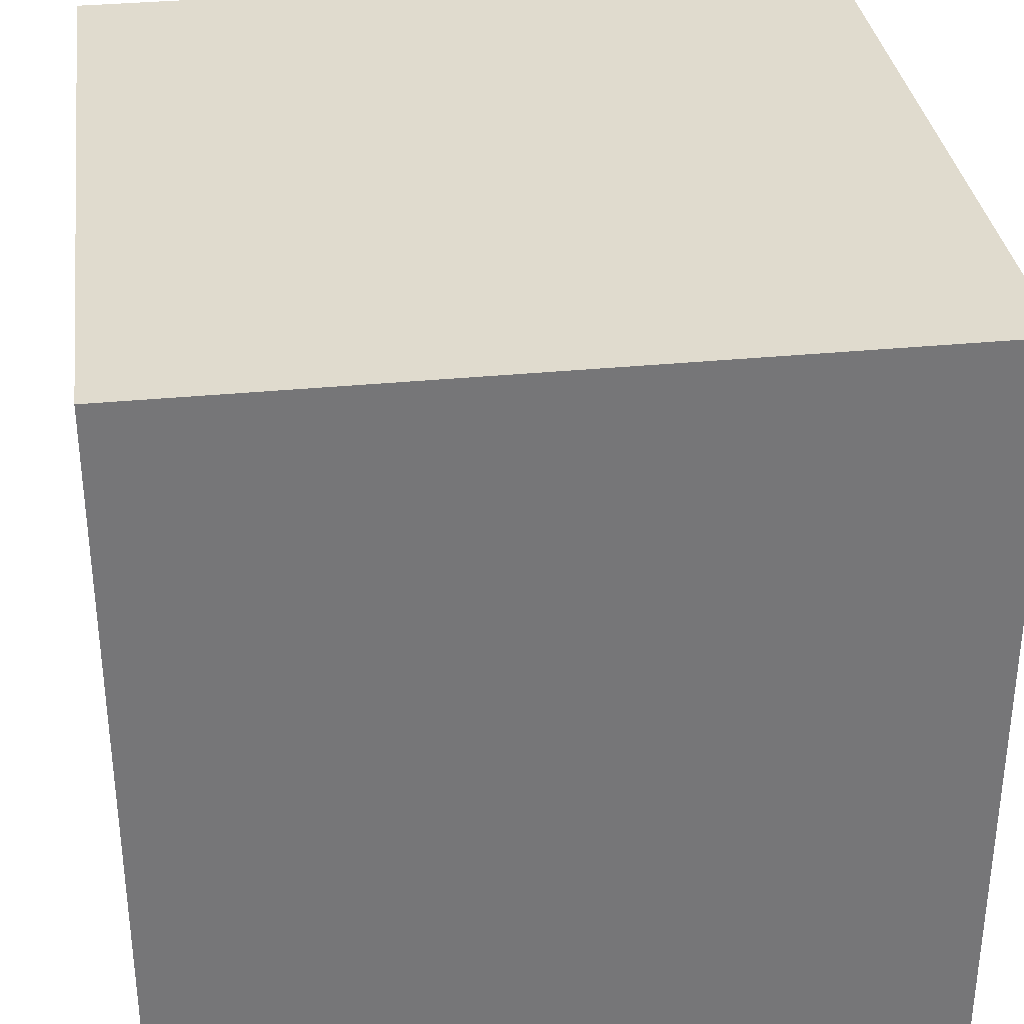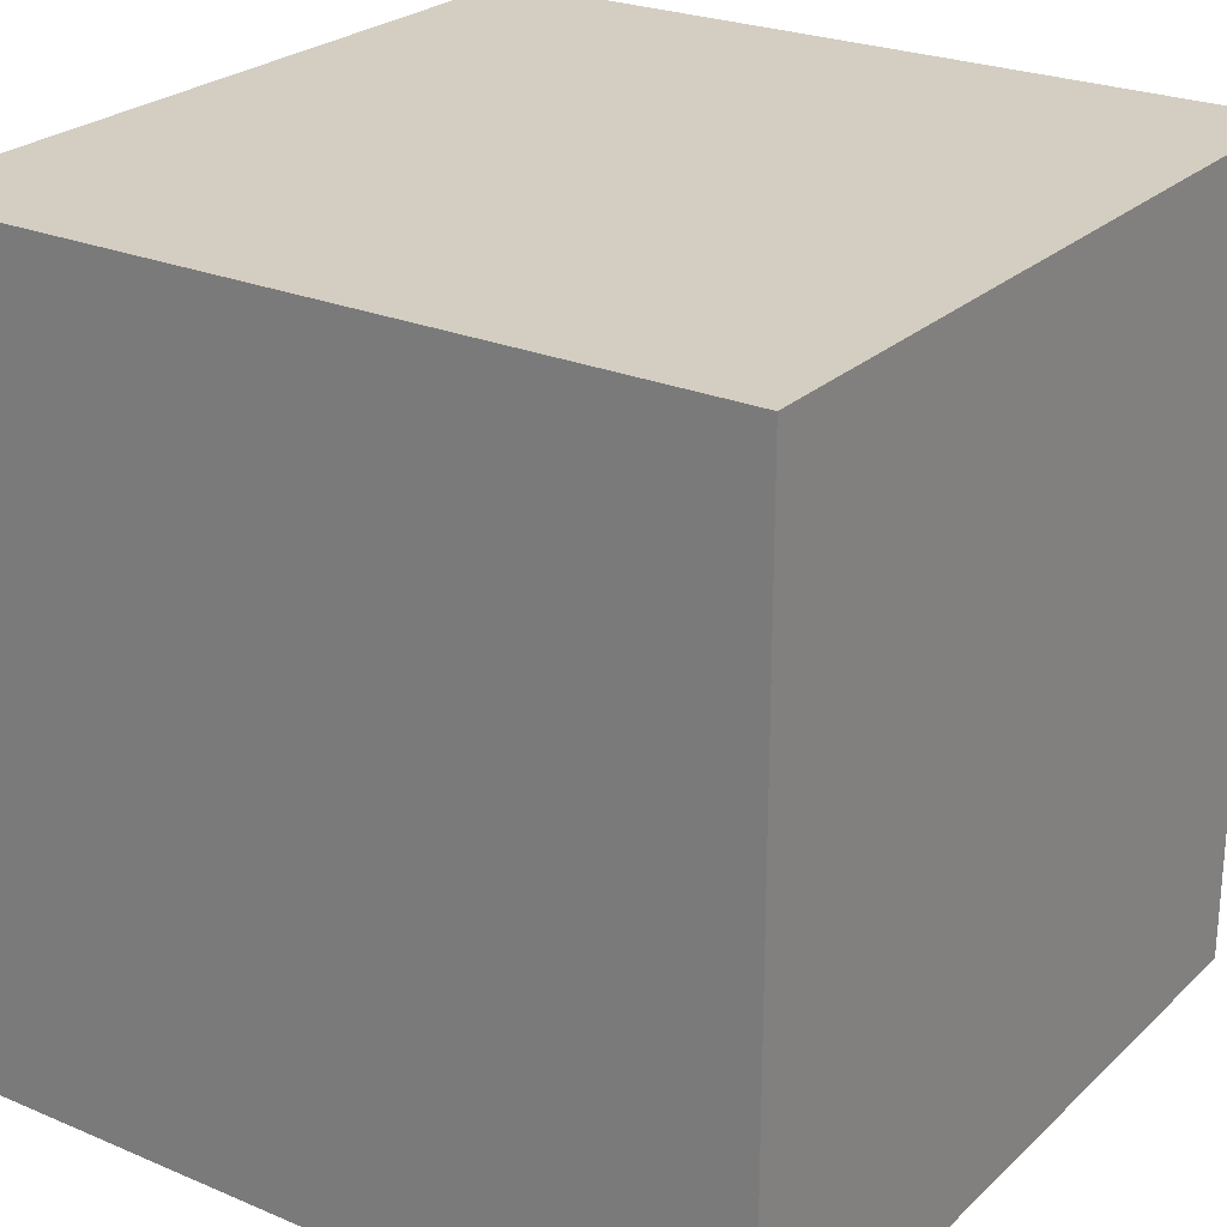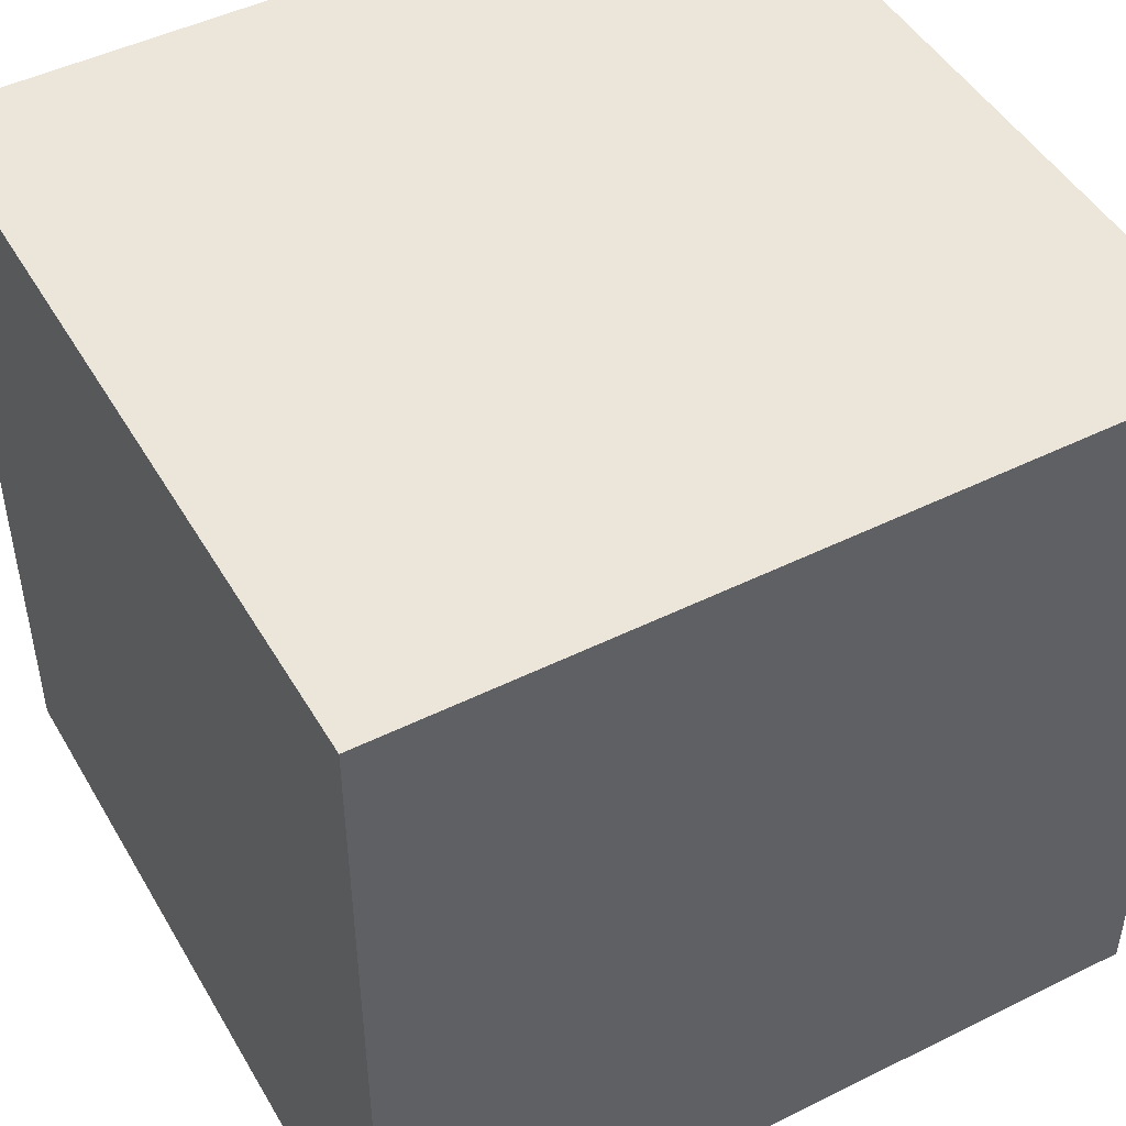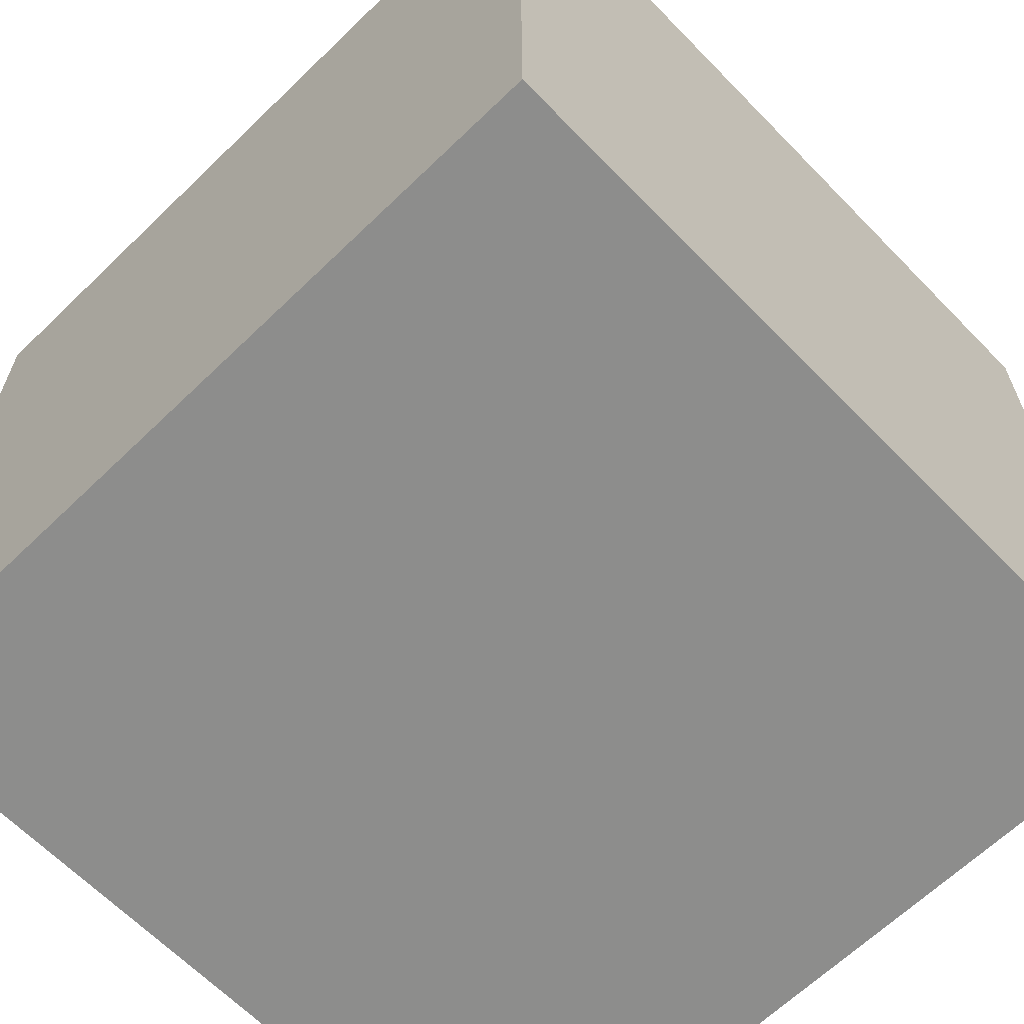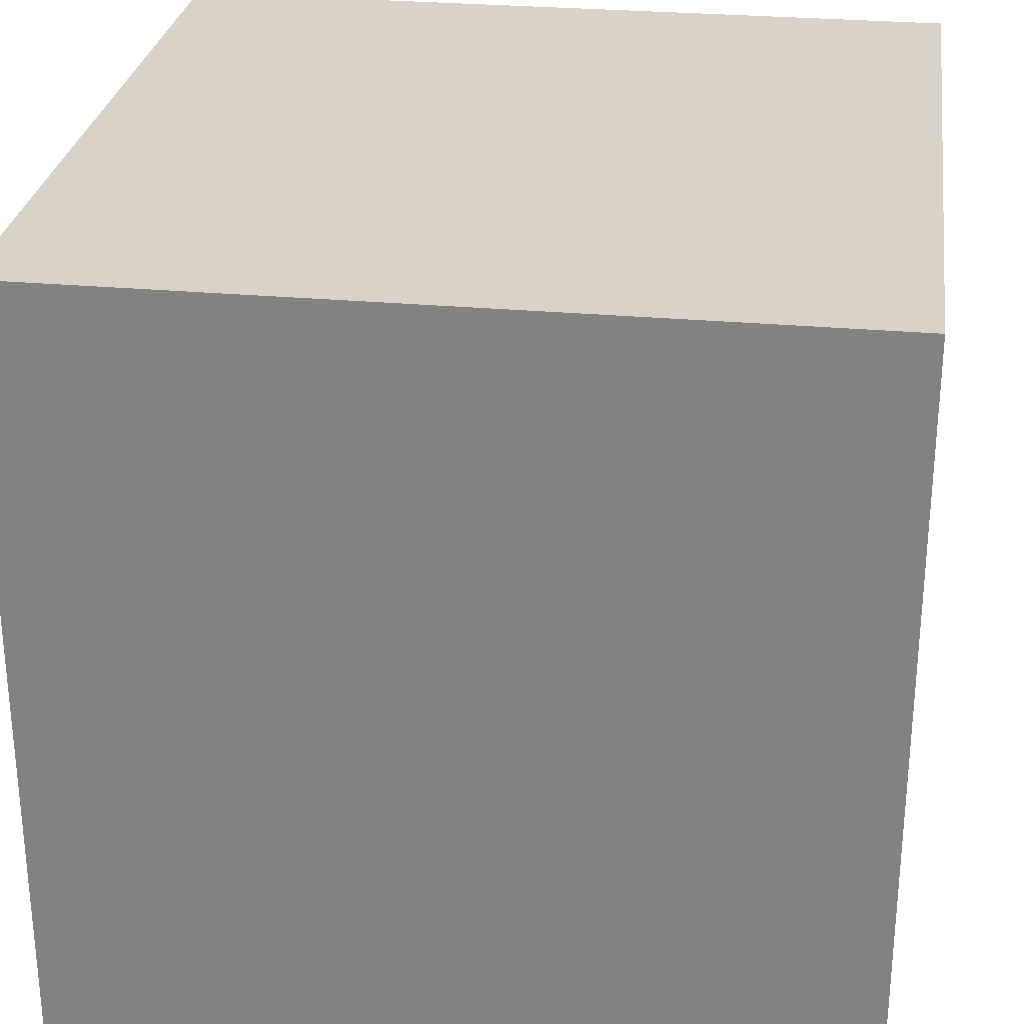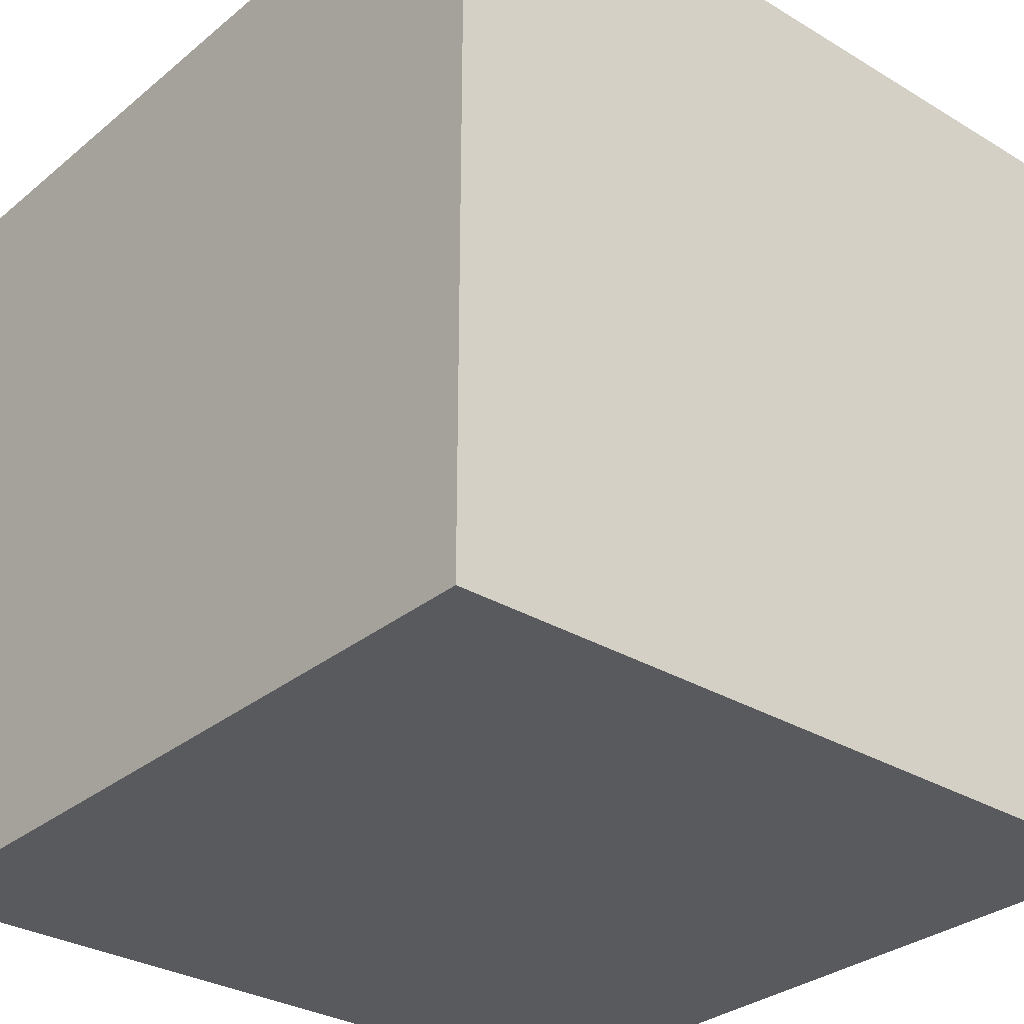
<metadata>
{"format":"obj","ext":"obj","renderer":"f3d","projection":"perspective","resolution":1024,"background":"white","views":[{"elev":33.6,"azim":-7.6,"up":"+Z"},{"elev":25.0,"azim":34.5,"up":"+Z"},{"elev":47.6,"azim":-119.1,"up":"+Z"},{"elev":-64.5,"azim":-45.8,"up":"+Y"},{"elev":28.1,"azim":-172.1,"up":"+Z"},{"elev":-30.8,"azim":49.3,"up":"+Z"}]}
</metadata>
<code>
o Cube
v -8.373 8.364 8.369
v -8.373 8.364 -8.369
v -8.364 -8.373 -8.369
v -8.364 -8.373 8.369
v 8.364 8.373 8.369
v 8.364 8.373 -8.369
v 8.373 -8.364 -8.369
v 8.373 -8.364 8.369
f 1 4 2
f 5 6 7
f 1 2 6
f 2 3 7
f 3 4 7
f 5 8 4
f 8 5 7
f 5 1 6
f 6 2 7
f 4 3 2
f 1 5 4
f 4 8 7

</code>
